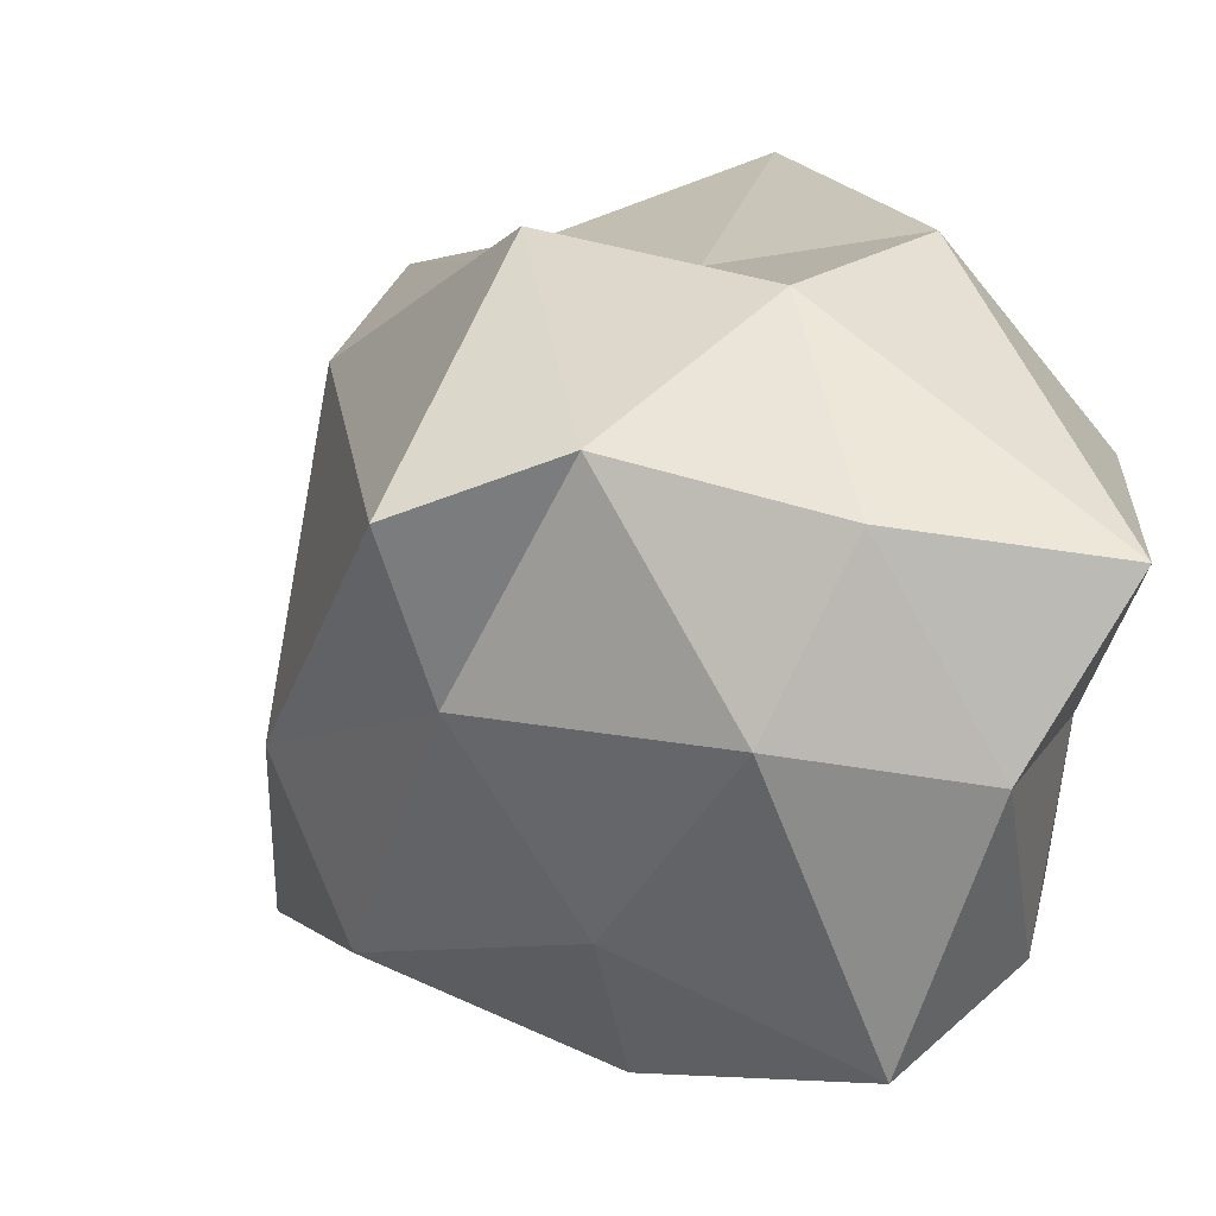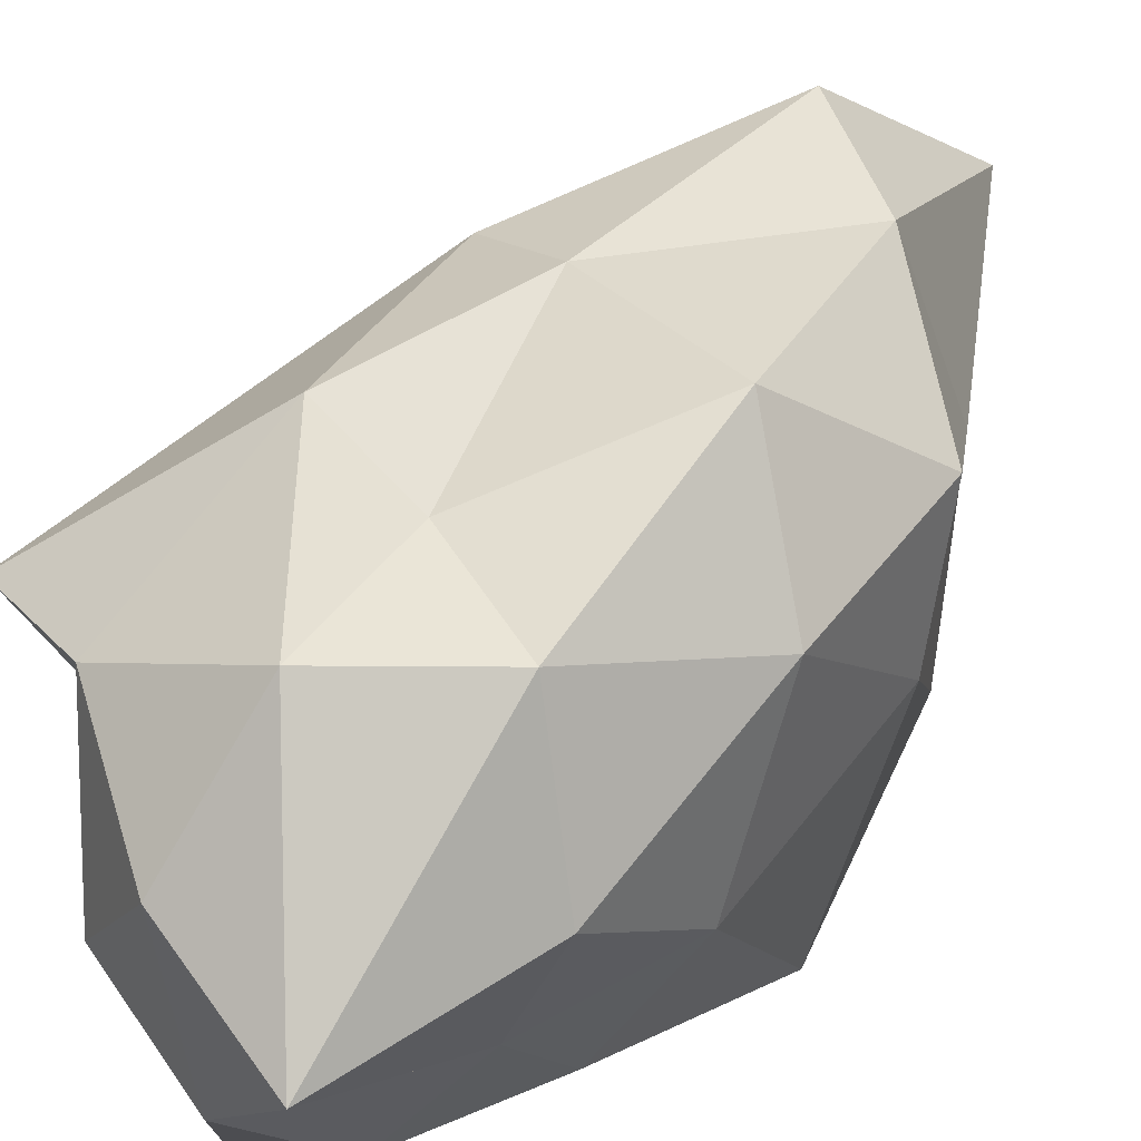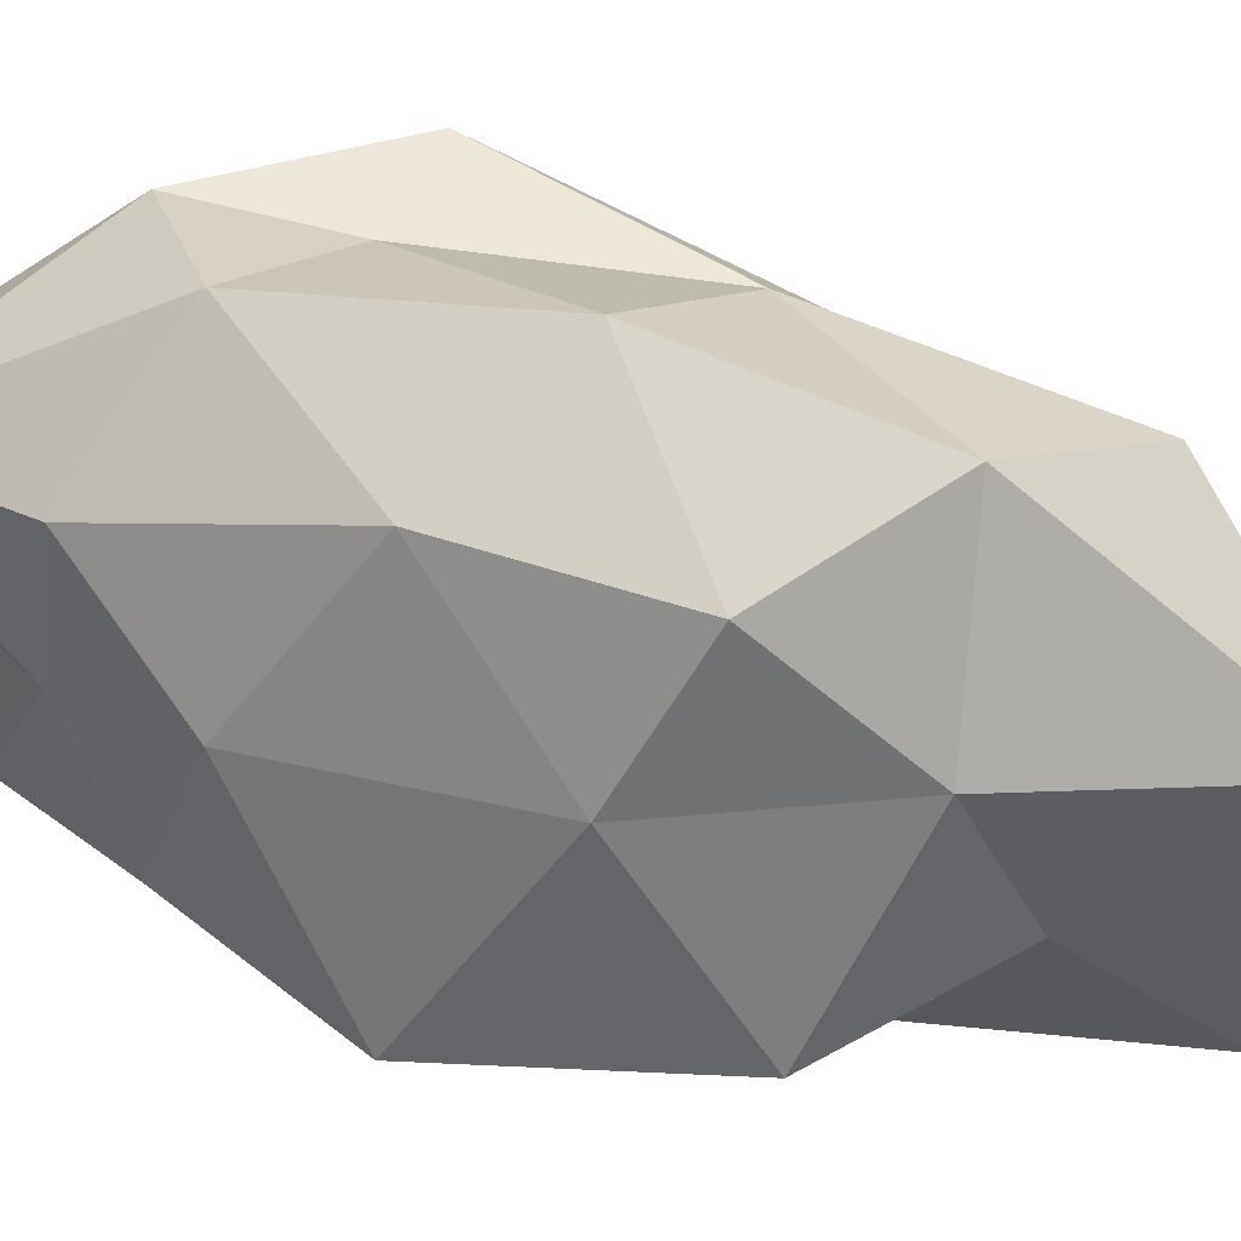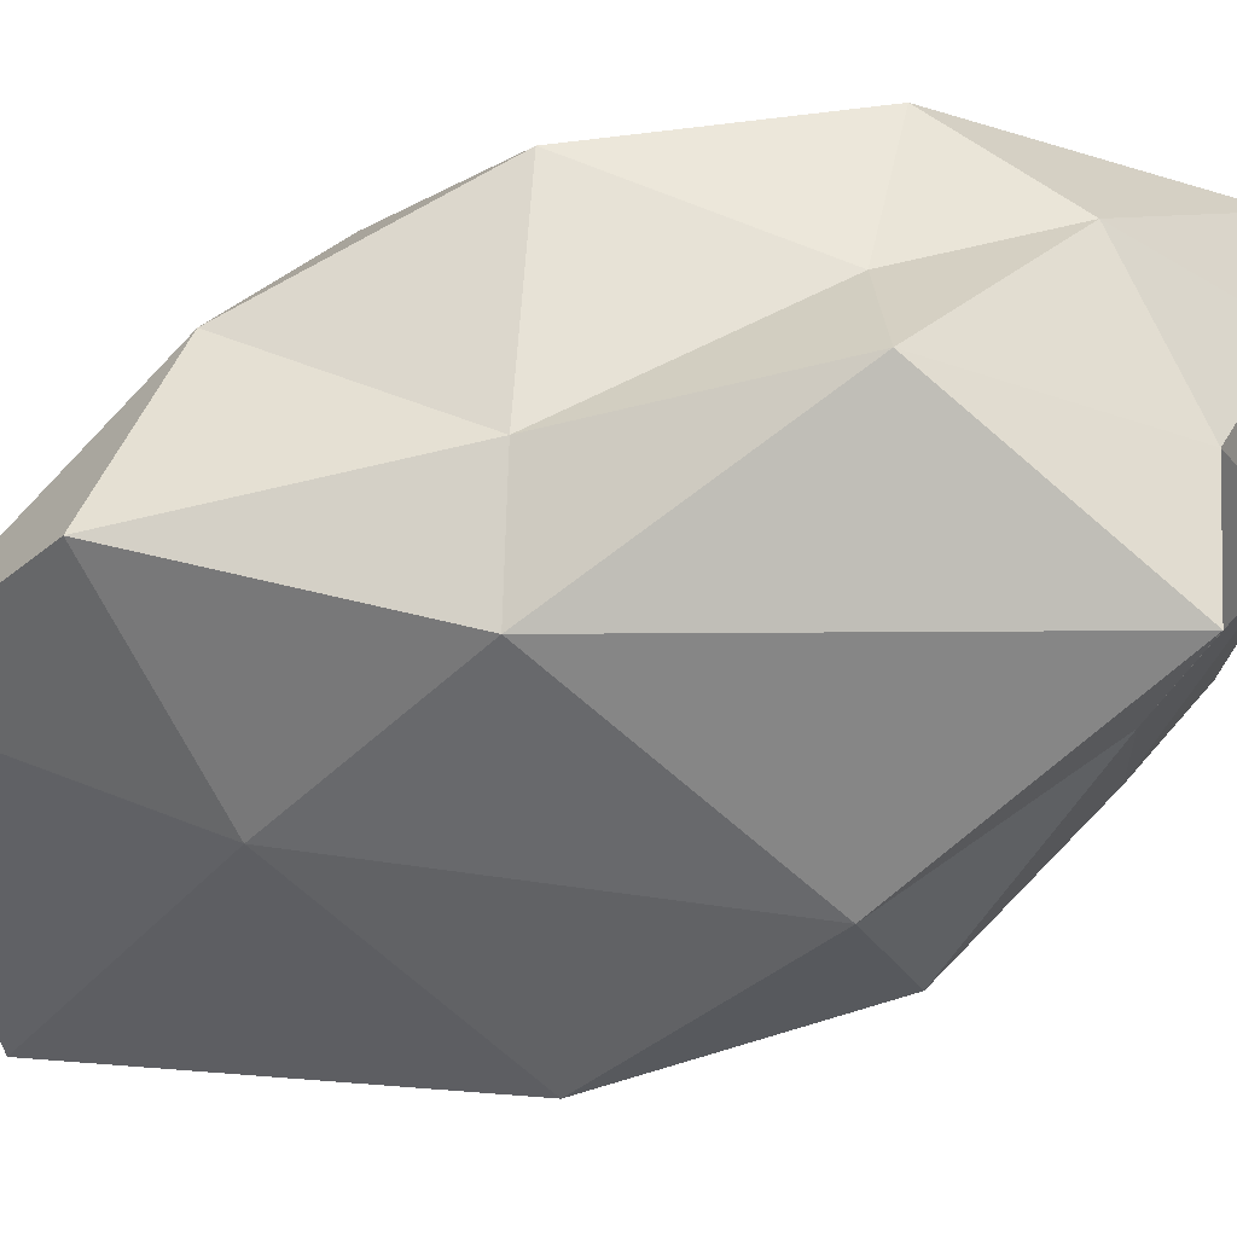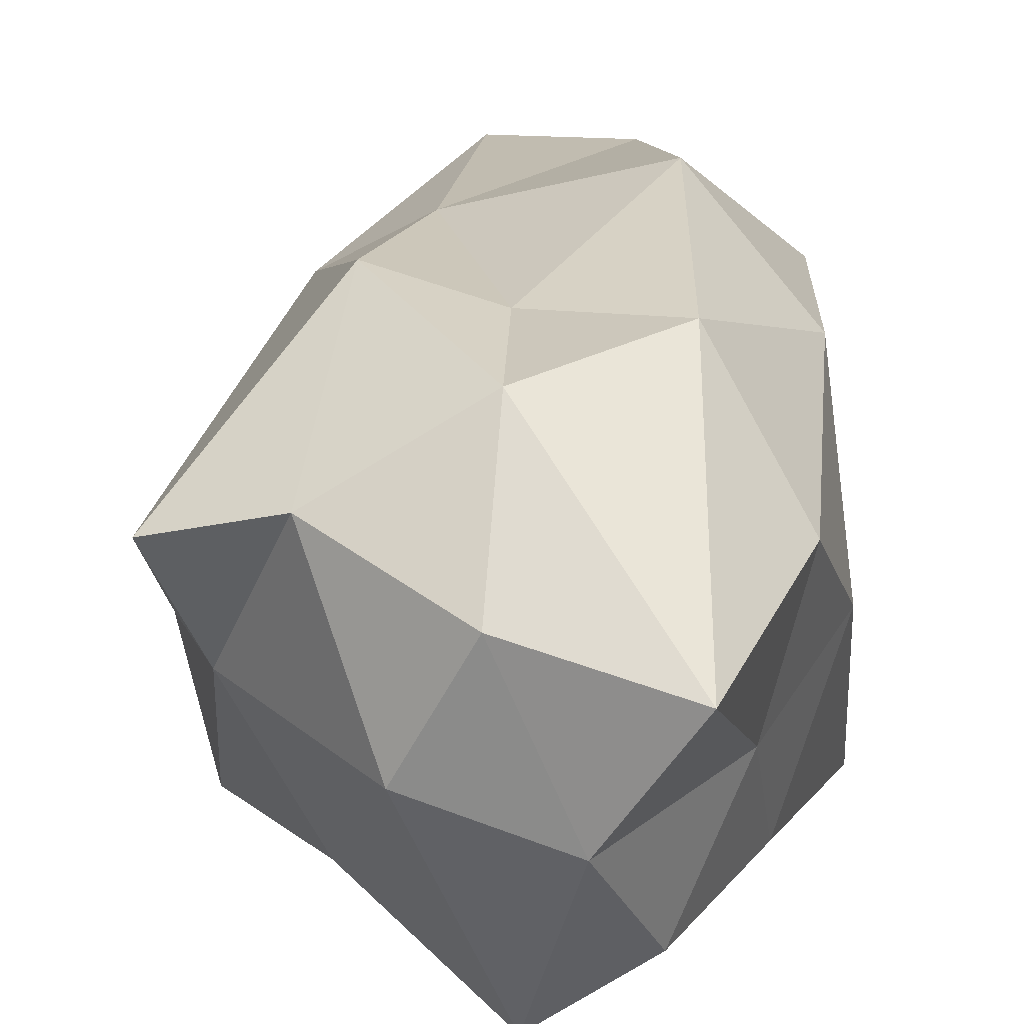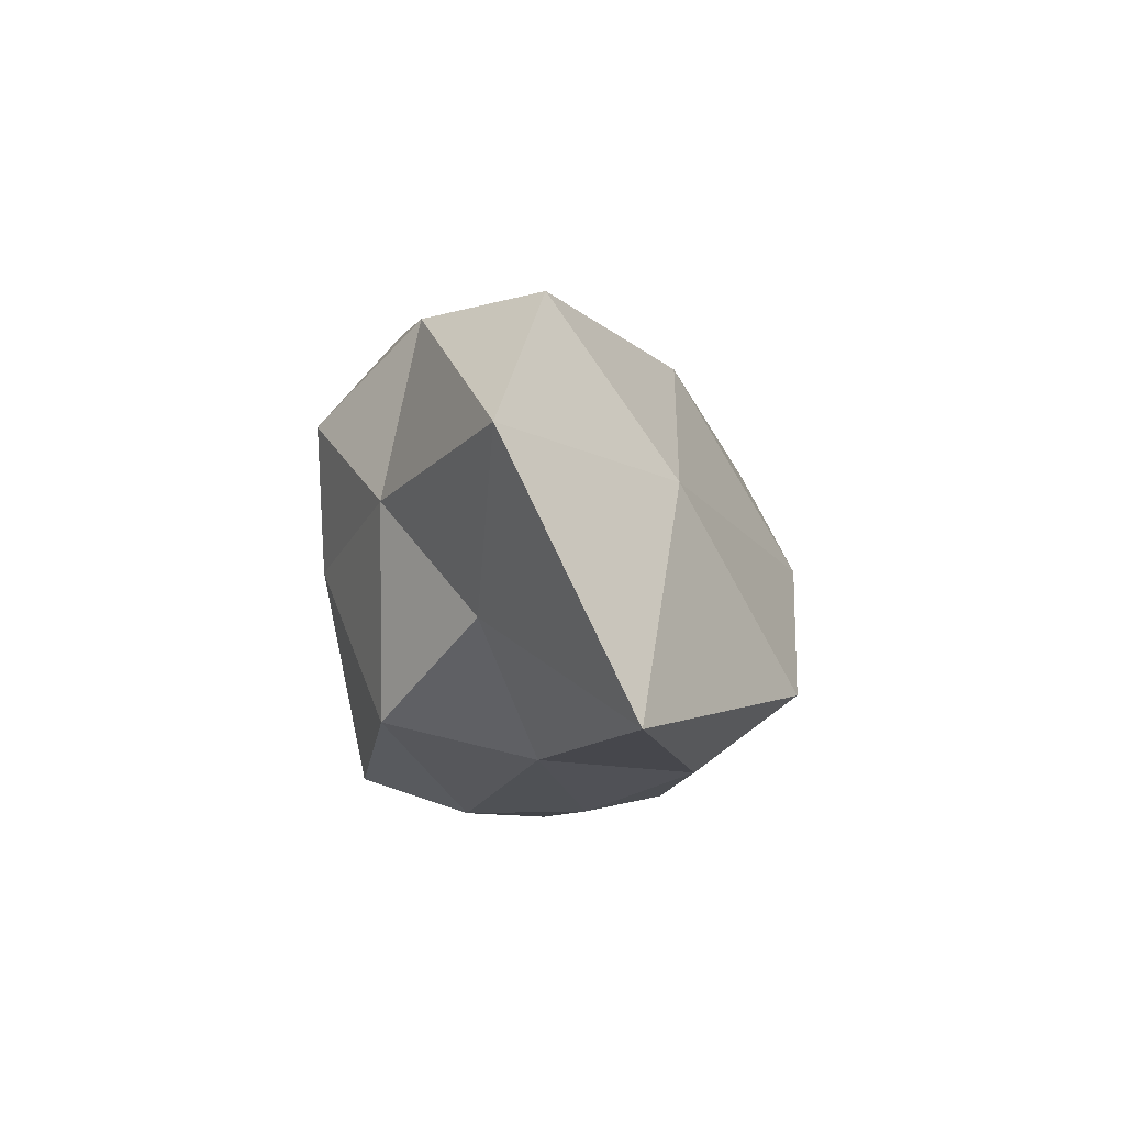
<metadata>
{"format":"obj","ext":"obj","renderer":"f3d","projection":"perspective","resolution":1024,"background":"white","views":[{"elev":16.1,"azim":158.3,"up":"+Y"},{"elev":56.6,"azim":-146.7,"up":"+Y"},{"elev":33.0,"azim":-77.3,"up":"+Y"},{"elev":43.5,"azim":75.0,"up":"+Y"},{"elev":30.3,"azim":179.3,"up":"+Y"},{"elev":73.1,"azim":-11.4,"up":"+Z"}]}
</metadata>
<code>
o Icosphere
v -0.004049 -2.362 0.01727
v 1.792 -2.014 1.347
v -0.6317 -1.31 2.939
v -1.812 -1.684 -0.1306
v -0.5768 -1.21 -2.529
v 1.228 -1.15 -1.776
v 0.3417 0.9893 3.322
v -1.602 0.9483 1.52
v -1.377 0.8743 -1.742
v 0.394 0.9661 -2.769
v 2.221 0.8788 -1.684
v 0.2227 1.661 -0.5917
v -0.3677 -2.198 1.724
v 0.8741 -2.407 1.031
v 0.3018 -2.597 3.982
v 1.954 -1.558 -0.4863
v 0.7246 -2.183 -0.9584
v -0.9993 -2.175 0.00706
v -1.511 -1.683 1.815
v -0.3216 -2.063 -1.511
v -1.23 -1.269 -1.468
v 0.2069 -1.611 -2.73
v 2.221 -0.6317 -0.000258
v 1.855 -0.06231 -1.502
v -0.2897 -0.3789 4.435
v 1.081 -0.501 2.717
v -1.789 -0.1183 0.9355
v -1.187 -0.1307 2.51
v -1.077 -0.2806 -1.964
v -1.691 -0.04716 -0.9286
v 0.8881 0.01272 -2.744
v -0.1331 -0.153 -3.142
v 1.396 0.8788 1.493
v -0.6054 1.309 2.495
v -1.56 1.2 -0.00424
v -0.7391 0.7882 -3.188
v 1.363 1.193 -1.976
v 0.6446 1.395 1.261
v 1.055 1.881 -0.435
v -0.7684 1.939 0.7727
v -0.7557 1.851 -1.104
v 0.2782 1.781 -1.721
f 1 14 13
f 2 14 16
f 1 13 18
f 1 18 20
f 1 20 17
f 2 16 23
f 3 15 25
f 4 19 27
f 5 21 29
f 6 22 31
f 2 23 26
f 3 25 28
f 4 27 30
f 5 29 32
f 6 31 24
f 7 33 38
f 8 34 40
f 9 35 41
f 10 36 42
f 11 37 39
f 39 42 12
f 39 37 42
f 37 10 42
f 42 41 12
f 42 36 41
f 36 9 41
f 41 40 12
f 41 35 40
f 35 8 40
f 40 38 12
f 40 34 38
f 34 7 38
f 38 39 12
f 38 33 39
f 33 11 39
f 24 37 11
f 24 31 37
f 31 10 37
f 32 36 10
f 32 29 36
f 29 9 36
f 30 35 9
f 30 27 35
f 27 8 35
f 28 34 8
f 28 25 34
f 25 7 34
f 26 33 7
f 26 23 33
f 23 11 33
f 31 32 10
f 31 22 32
f 22 5 32
f 29 30 9
f 29 21 30
f 21 4 30
f 27 28 8
f 27 19 28
f 19 3 28
f 25 26 7
f 25 15 26
f 15 2 26
f 23 24 11
f 23 16 24
f 16 6 24
f 17 22 6
f 17 20 22
f 20 5 22
f 20 21 5
f 20 18 21
f 18 4 21
f 18 19 4
f 18 13 19
f 13 3 19
f 16 17 6
f 16 14 17
f 14 1 17
f 13 15 3
f 13 14 15
f 14 2 15

</code>
